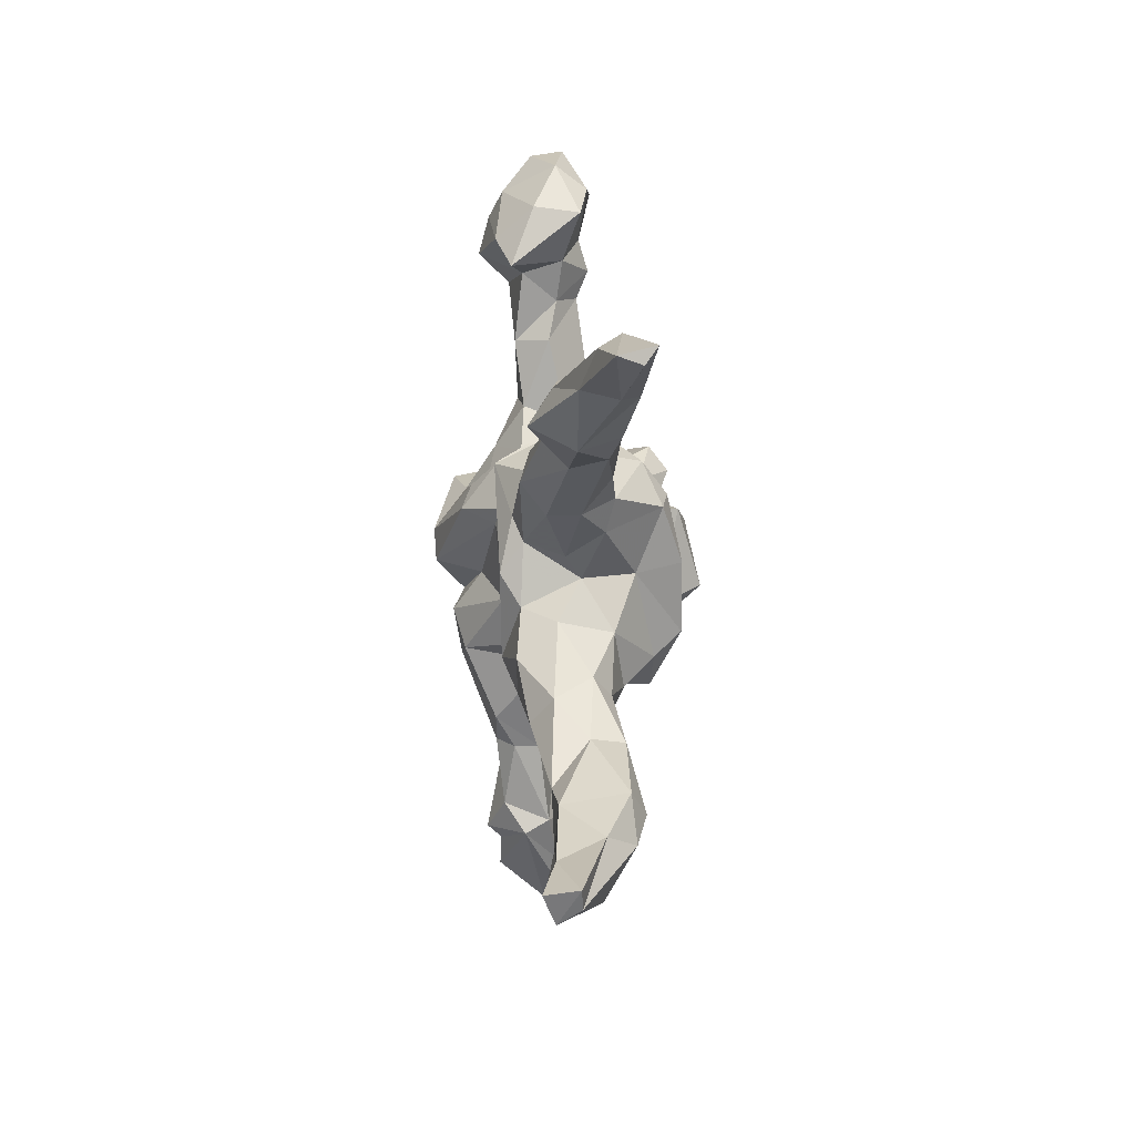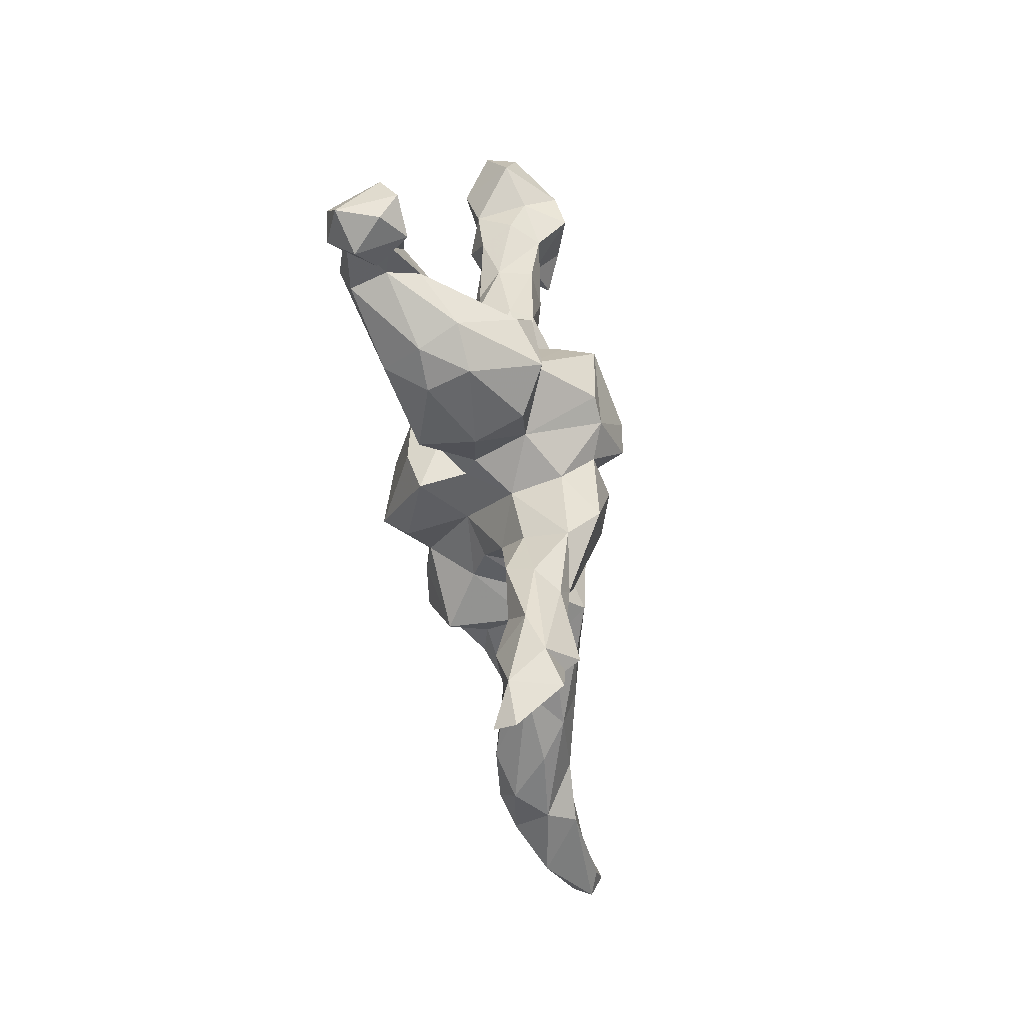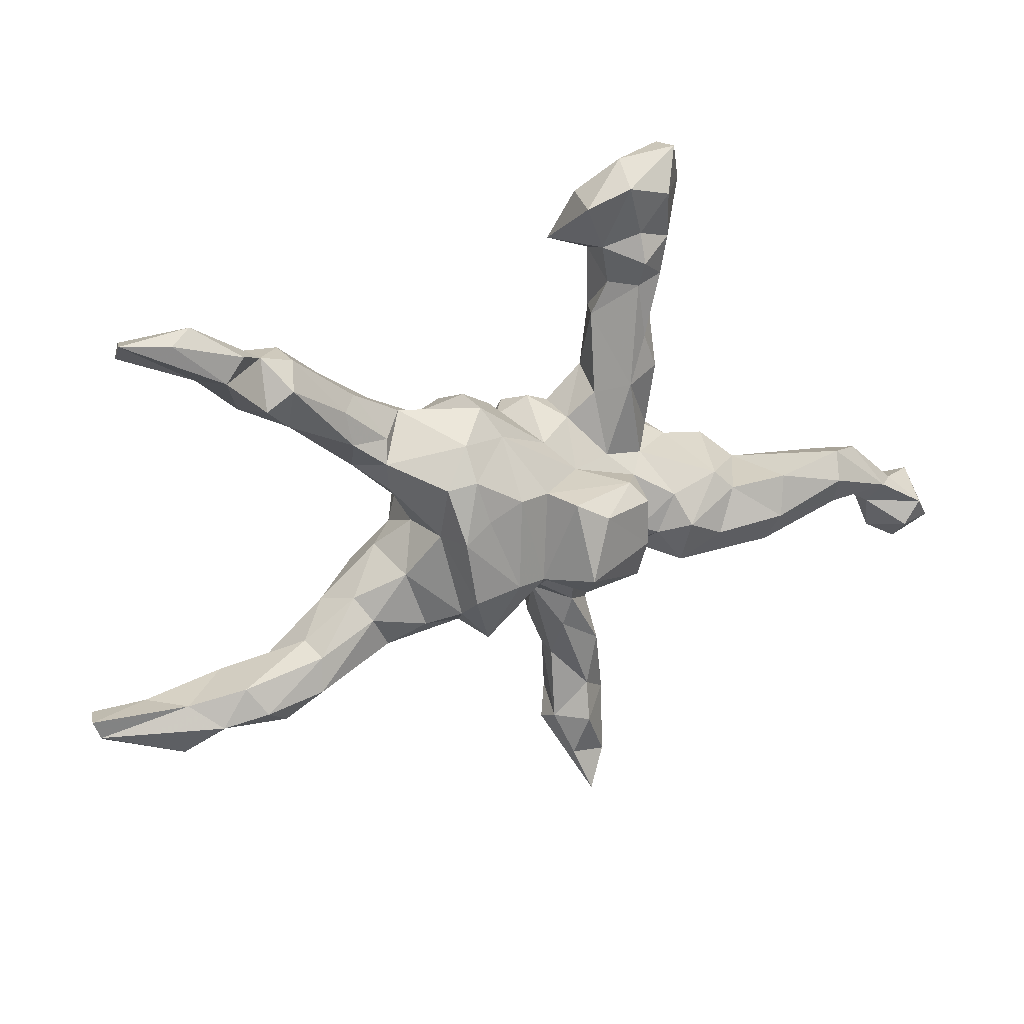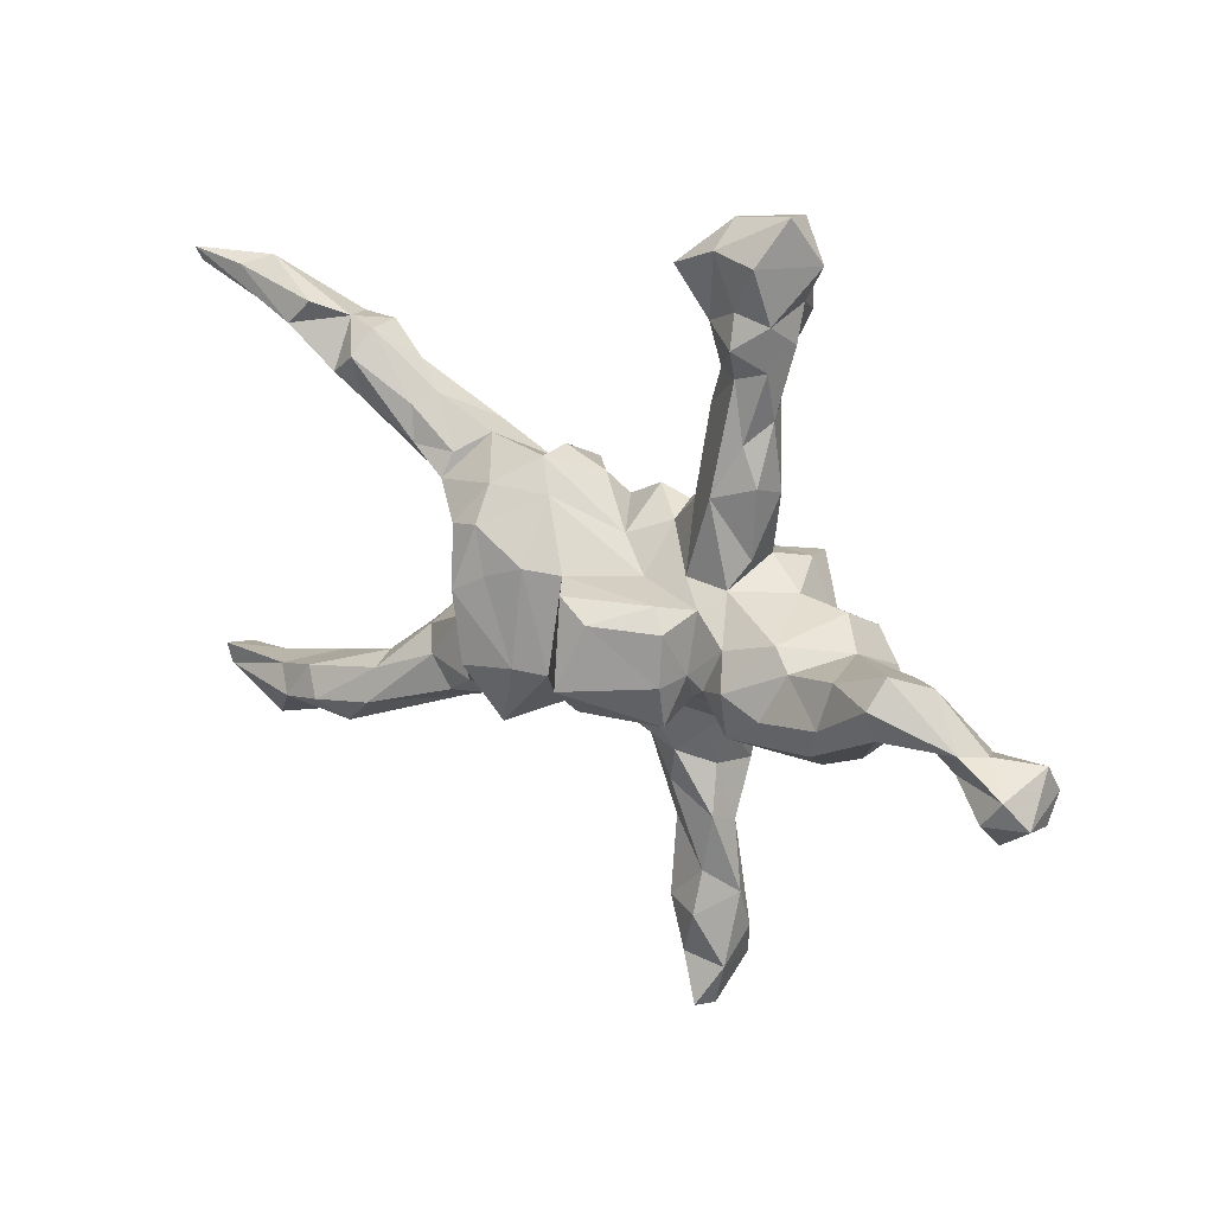
<metadata>
{"format":"obj","ext":"obj","renderer":"f3d","projection":"perspective","resolution":1024,"background":"white","views":[{"elev":14.3,"azim":88.9,"up":"+Y"},{"elev":-44.5,"azim":-80.6,"up":"+Y"},{"elev":26.8,"azim":156.5,"up":"+Y"},{"elev":21.9,"azim":-145.0,"up":"+Y"}]}
</metadata>
<code>
v 0.7642 0.4387 -0.08816
v 0.7611 0.4664 -0.1079
v 0.8415 -0.2818 -0.003022
v 0.7491 0.4499 -0.05047
v 0.5825 0.3637 -0.09218
v 0.8304 -0.2933 0.05233
v 0.6718 0.4486 -0.09993
v 0.8177 -0.3429 0.0327
v 0.7355 -0.2792 0.03154
v 0.7789 -0.3165 0.04874
v 0.8287 -0.3161 -0.004477
v 0.6316 0.4626 -0.06342
v 0.6279 0.3666 -0.06205
v 0.6055 -0.3123 0.03204
v 0.6496 0.444 -0.02795
v 0.6875 -0.362 -0.03767
v 0.6759 -0.2653 -0.04351
v 0.5466 0.4017 -0.07974
v 0.5417 0.2752 -0.002961
v 0.6194 0.3803 -0.002992
v 0.6255 -0.2976 -0.09015
v 0.5789 -0.232 -0.08267
v 0.5248 0.366 0.03273
v 0.5609 -0.3287 -0.01656
v 0.5468 -0.2783 -0.1074
v 0.5089 0.2899 -0.06963
v 0.5055 0.3061 0.06964
v 0.4635 0.3242 -0.07972
v 0.4477 -0.1914 -0.0256
v 0.5033 0.3742 -0.02926
v 0.5119 -0.2482 0.03496
v 0.4501 0.3647 -0.04069
v 0.4666 0.2481 -0.05106
v 0.5952 -0.2444 0.02549
v 0.5037 -0.3181 -0.07115
v 0.4322 0.2273 0.00771
v 0.4574 0.365 0.02517
v 0.4311 -0.2941 -0.003349
v 0.3546 0.1965 -0.06154
v 0.4344 -0.2023 -0.08095
v 0.4419 -0.2617 -0.09795
v 0.3364 0.272 -0.01887
v 0.364 0.2572 -0.05373
v 0.3926 0.3133 0.01033
v 0.376 -0.1892 0.06699
v 0.4076 0.2818 0.03998
v 0.3957 -0.1426 0.02931
v 0.2871 0.191 -0.04829
v 0.3535 -0.1208 -0.03228
v 0.3419 0.1357 -0.01386
v 0.2966 0.1512 -0.06782
v 0.3323 0.1852 0.08099
v 0.3261 0.1308 0.04028
v 0.3289 -0.1589 -0.06269
v 0.2868 0.09455 -0.05309
v 0.3803 -0.2519 0.04214
v 0.2657 -0.07431 -0.06884
v 0.2111 0.008822 -0.104
v 0.2795 0.2218 0.06592
v 0.2128 0.118 -0.1469
v 0.1649 0.1825 -0.1148
v 0.2346 0.006987 -0.0165
v 0.2471 0.219 0.001067
v 0.2425 -0.03842 0.08002
v 0.2925 -0.04891 0.02176
v 0.3146 -0.1029 0.087
v 0.1916 0.02167 -0.1796
v 0.2981 -0.2168 -0.05394
v 0.2661 -0.173 0.08625
v 0.1848 -0.138 -0.1361
v 0.1101 0.2199 -0.04971
v 0.1403 0.05024 -0.1652
v 0.1733 -0.09836 -0.1807
v 0.255 0.04811 0.009672
v 0.1645 -0.1884 -0.06699
v 0.2025 0.1021 0.09323
v 0.2955 -0.2395 -0.01537
v 0.2064 -0.1955 0.04799
v 0.219 0.0637 0.07578
v 0.2204 0.01196 0.1133
v 0.1862 0.1724 0.07398
v 0.1616 0.1275 -0.1561
v 0.07509 0.07399 -0.1549
v 0.1947 -0.1343 0.1113
v 0.1231 0.1706 0.1218
v 0.1317 -0.2012 -0.1316
v 0.07976 0.1694 -0.07769
v 0.1158 0.2204 0.01829
v 0.08547 -0.0886 -0.1694
v 0.1626 -0.07471 0.08859
v 0.03005 -0.09333 -0.151
v 0.01554 0.06865 -0.1322
v 0.05485 0.1813 0.04057
v 0.138 -0.1952 0.01426
v 0.0504 0.07963 0.1083
v 0.1293 -0.04948 0.09324
v 0.1041 0.1049 0.1004
v -0.03617 -0.07632 -0.226
v -0.01854 0.06159 -0.1856
v 0.04149 -0.1614 -0.0713
v 0.02811 0.04838 0.1219
v 0.09853 -0.1719 0.04943
v -0.01244 -0.1676 -0.04134
v 0.02977 0.1408 0.07128
v -0.152 0.05642 -0.1287
v -0.03158 0.1728 0.06491
v -0.02596 0.115 -0.02451
v 0.02689 -0.1585 0.06804
v -0.07505 0.03134 -0.1998
v -0.000678 0.1496 0.1158
v -0.1082 0.5497 -0.02266
v 0.01357 -0.08604 0.1092
v -0.009903 0.06587 0.1786
v -0.02701 -0.2097 0.03123
v -0.1181 0.559 0.05552
v -0.04485 -0.1236 -0.1769
v -0.09002 0.139 0.01492
v -0.07046 -0.123 -0.06313
v -0.1708 -0.1342 -0.1307
v -0.1886 0.03938 -0.07
v -0.1786 0.02318 -0.1499
v -0.1777 -0.06131 -0.1545
v -0.07887 0.06313 -0.05025
v -0.1873 0.621 0.01827
v -0.1125 0.07713 0.1395
v -0.08261 0.4639 0.09331
v -0.03549 0.1002 0.1629
v -0.07713 0.1515 0.07833
v -0.1368 0.5029 0.1202
v -0.1369 0.1875 -0.001802
v -0.05957 -0.3174 0.1244
v -0.1847 0.581 -0.03537
v -0.1526 0.4636 0.007069
v -0.1428 0.3299 0.03025
v -0.2134 0.4914 -0.02148
v -0.07804 -0.3777 0.04879
v -0.1541 0.4424 0.07498
v -0.1681 0.3932 0.01668
v -0.1901 0.2092 -0.04389
v -0.1681 -0.1137 -0.04902
v -0.1633 0.3249 0.08823
v -0.09124 -0.1303 0.1965
v -0.2273 0.5729 0.1086
v -0.1418 0.2156 0.07343
v -0.087 -0.3 0.01533
v -0.2295 0.2907 -0.01706
v -0.07871 -0.5147 0.03243
v -0.1013 -0.2413 0.00504
v -0.2168 0.4376 -0.03766
v -0.1472 0.07527 -0.03915
v -0.1304 0.001935 0.2293
v -0.2137 0.3904 -0.0181
v -0.07705 -0.3769 0.09201
v -0.1712 -0.18 0.03387
v -0.07217 -0.05977 0.147
v -0.1893 -0.05693 -0.09708
v -0.1103 -0.04819 0.2259
v -0.1408 -0.5227 0.002364
v -0.1505 -0.2696 0.05114
v -0.06864 -0.5362 0.07378
v -0.2178 0.06589 -0.03411
v -0.1444 -0.4496 0.02349
v -0.1628 -0.3492 0.02231
v -0.1151 -0.6007 0.01714
v -0.05586 -0.1905 0.176
v -0.2238 -0.07 -0.1067
v -0.2566 0.565 -0.04151
v -0.2541 0.2273 -0.01459
v -0.2144 -0.1297 -0.02446
v -0.09047 -0.4858 0.1105
v -0.1146 -0.3742 0.1241
v -0.1755 0.06499 0.1737
v -0.2766 -0.05024 -0.1403
v -0.2711 0.4761 -0.01452
v -0.2416 0.1098 -0.00503
v -0.2628 0.4038 -0.006347
v -0.2576 0.3234 0.02394
v -0.1653 -0.1122 0.1793
v -0.1395 -0.2217 0.1835
v -0.2328 0.336 0.08209
v -0.2886 0.6359 0.004919
v -0.1561 0.1431 0.1233
v -0.3201 0.5606 0.04794
v -0.2294 0.2138 0.08368
v -0.2772 0.4365 0.04951
v -0.2314 0.0982 0.07204
v -0.1651 -0.2841 0.1306
v -0.3431 0.0287 -0.09857
v -0.2417 0.4152 0.0982
v -0.2557 0.001748 -0.1051
v -0.2601 0.2071 0.04532
v -0.1626 -0.6922 0.04007
v -0.1938 -0.4892 0.06043
v -0.1857 -0.1671 0.1242
v -0.1735 -0.3684 0.07262
v -0.253 0.5272 0.1326
v -0.2733 0.4957 0.07573
v -0.1477 -0.6845 0.000459
v -0.1841 -0.6167 0.0306
v -0.2441 0.464 0.15
v -0.2805 0.6287 0.05939
v -0.1296 -0.5425 0.1411
v -0.1454 -0.4002 0.1129
v -0.1738 -0.6296 0.1196
v -0.2126 -0.07188 0.1999
v -0.1341 -0.5658 0.1168
v -0.293 -0.1672 -0.008969
v -0.1925 -0.5635 0.09284
v -0.2699 -0.133 -0.1128
v -0.3031 0.0591 0.0354
v -0.2625 0.07792 0.1396
v -0.3399 -0.08089 -0.1361
v -0.2589 -0.128 0.07233
v -0.3318 -0.1596 0.07984
v -0.3748 -0.003838 -0.1135
v -0.2508 0.06893 0.1969
v -0.2561 -0.05035 0.1956
v -0.4664 0.01591 -0.1421
v -0.4117 -0.1547 -0.06953
v -0.3528 -0.05117 0.09622
v -0.4532 -0.05615 -0.1626
v -0.384 0.04514 0.03922
v -0.437 -0.1485 0.006394
v -0.4324 -0.1086 -0.1424
v -0.3998 0.006907 0.107
v -0.4291 0.006519 -0.009102
v -0.4 -0.1118 0.1239
v -0.5567 -0.03871 -0.1765
v -0.4458 -0.04104 0.08855
v -0.5648 0.05786 -0.164
v -0.5401 -0.002347 -0.06136
v -0.4798 -0.1253 -0.072
v -0.5525 0.01397 -0.1991
v -0.5015 -0.09611 -0.003097
v -0.6224 0.04141 -0.1286
v -0.5711 0.02817 -0.08374
v -0.5762 -0.03209 -0.1112
v -0.6424 -0.04716 -0.09314
v -0.6607 -0.0794 -0.1297
v -0.7552 -0.08209 -0.1704
v -0.6784 -0.0365 -0.1603
v -0.6838 -0.06425 -0.06127
v -0.6853 -0.1498 -0.1001
v -0.7314 -0.1717 -0.1248
v -0.7101 -0.04016 -0.1258
v -0.7244 -0.1239 -0.1739
v -0.7777 -0.05417 -0.07947
v -0.7296 -0.1432 -0.041
v -0.7794 -0.1477 -0.07563
v -0.7829 -0.1015 -0.04812
v -0.7885 -0.1267 -0.1471
v 0.2351 -0.1736 -0.08538
f 145 136 162
f 111 133 132
f 135 149 174
f 167 135 174
f 149 176 174
f 174 176 185
f 197 174 185
f 167 132 135
f 167 174 183
f 174 197 183
f 124 132 181
f 181 132 167
f 124 181 201
f 167 183 181
f 201 181 183
f 164 160 198
f 198 160 192
f 199 164 198
f 199 198 192
f 199 192 204
f 199 204 208
f 147 160 164
f 164 199 158
f 193 158 199
f 199 208 193
f 158 147 164
f 162 147 158
f 158 193 162
f 163 162 193
f 145 162 163
f 148 145 163
f 73 70 86
f 73 86 89
f 89 86 91
f 91 86 100
f 91 100 118
f 100 103 118
f 36 52 53
f 36 46 52
f 50 36 53
f 33 19 36
f 80 85 97
f 80 76 85
f 76 81 85
f 79 52 76
f 53 52 79
f 113 151 157
f 113 127 151
f 101 113 157
f 79 76 80
f 64 79 80
f 64 80 84
f 66 64 84
f 66 84 69
f 45 66 69
f 56 45 69
f 45 47 66
f 31 45 56
f 31 47 45
f 24 31 56
f 14 31 24
f 14 34 31
f 34 17 22
f 9 17 34
f 24 16 14
f 8 14 16
f 17 3 11
f 9 3 17
f 4 15 20
f 4 12 15
f 1 2 4
f 27 23 37
f 20 23 27
f 15 12 23
f 20 15 23
f 13 4 20
f 1 4 13
f 36 27 46
f 19 20 27
f 14 9 34
f 10 9 14
f 8 10 14
f 10 6 9
f 8 6 10
f 6 3 9
f 6 8 3
f 11 3 8
f 11 8 16
f 155 112 101
f 96 101 112
f 190 173 188
f 229 231 234
f 105 99 109
f 105 109 121
f 120 105 121
f 120 190 161
f 190 188 161
f 161 188 210
f 188 215 226
f 188 226 222
f 119 98 116
f 98 119 122
f 173 209 212
f 212 209 224
f 212 224 221
f 209 219 224
f 224 219 232
f 98 122 109
f 215 173 212
f 212 221 215
f 234 231 237
f 188 173 215
f 215 218 226
f 226 218 230
f 226 236 231
f 226 230 236
f 243 248 244
f 65 62 64
f 142 178 179
f 165 142 179
f 112 142 165
f 90 112 108
f 90 96 112
f 47 65 66
f 47 49 65
f 84 90 102
f 94 78 102
f 78 84 102
f 78 69 84
f 47 29 49
f 131 165 179
f 77 56 78
f 56 69 78
f 38 56 77
f 31 29 47
f 34 22 29
f 24 56 38
f 35 24 38
f 22 21 25
f 22 17 21
f 80 90 84
f 66 65 64
f 31 34 29
f 41 25 35
f 25 21 35
f 170 171 203
f 153 171 170
f 170 203 202
f 129 143 196
f 129 115 143
f 129 196 200
f 129 200 137
f 126 129 137
f 126 115 129
f 126 111 115
f 30 28 32
f 30 26 28
f 85 88 93
f 71 88 81
f 42 48 63
f 42 43 48
f 32 43 42
f 28 39 43
f 32 28 43
f 28 26 33
f 127 110 106
f 97 93 104
f 85 93 97
f 85 81 88
f 63 71 81
f 59 63 81
f 28 33 39
f 125 128 182
f 95 104 110
f 59 42 63
f 133 137 138
f 134 138 141
f 237 232 234
f 237 231 238
f 238 231 236
f 244 248 249
f 221 224 228
f 228 224 232
f 228 232 237
f 238 243 239
f 238 242 243
f 243 242 248
f 248 242 250
f 250 242 247
f 249 248 250
f 218 215 221
f 218 221 233
f 230 218 233
f 221 228 233
f 237 238 239
f 242 238 236
f 236 235 242
f 235 241 245
f 242 235 245
f 242 245 247
f 236 230 235
f 246 243 244
f 246 244 251
f 251 244 249
f 241 239 240
f 239 243 246
f 240 239 246
f 246 251 240
f 240 251 247
f 247 251 250
f 250 251 249
f 233 228 241
f 230 233 241
f 228 237 241
f 241 237 239
f 245 241 240
f 245 240 247
f 230 241 235
f 144 141 184
f 141 180 184
f 144 134 141
f 182 144 184
f 93 88 71
f 172 186 211
f 182 186 172
f 182 184 186
f 128 144 182
f 128 117 144
f 106 117 128
f 106 107 117
f 104 107 106
f 110 104 106
f 93 107 104
f 93 71 107
f 71 87 107
f 63 61 71
f 61 63 51
f 48 51 63
f 48 39 51
f 125 182 172
f 217 216 220
f 216 211 220
f 127 106 128
f 39 48 43
f 216 172 211
f 161 150 120
f 150 123 120
f 123 105 120
f 92 105 123
f 92 99 105
f 82 72 83
f 82 67 72
f 60 67 82
f 227 229 234
f 92 83 91
f 89 91 83
f 72 89 83
f 67 89 72
f 223 214 227
f 58 70 73
f 67 58 73
f 67 73 89
f 207 214 223
f 207 213 214
f 169 213 207
f 140 154 169
f 140 118 154
f 118 148 154
f 118 140 119
f 103 148 118
f 227 225 229
f 220 225 227
f 220 210 225
f 23 12 30
f 23 30 37
f 27 37 46
f 4 2 12
f 19 27 36
f 52 59 81
f 76 52 81
f 13 19 5
f 5 19 26
f 26 19 33
f 44 42 59
f 52 46 59
f 46 44 59
f 1 13 2
f 7 2 5
f 2 13 5
f 7 5 18
f 13 20 19
f 18 5 30
f 30 5 26
f 30 32 37
f 37 32 44
f 46 37 44
f 44 32 42
f 2 7 12
f 12 7 18
f 12 18 30
f 21 11 16
f 16 24 21
f 21 24 35
f 17 11 21
f 211 210 220
f 67 60 58
f 213 220 227
f 214 213 227
f 220 213 217
f 169 154 213
f 154 194 213
f 70 57 252
f 57 70 58
f 57 54 252
f 148 159 154
f 148 114 145
f 103 114 148
f 103 108 114
f 100 102 103
f 86 94 100
f 75 94 86
f 70 75 86
f 252 68 75
f 252 75 70
f 187 159 195
f 154 159 187
f 159 163 195
f 148 163 159
f 145 114 136
f 195 163 193
f 154 187 194
f 102 100 94
f 203 187 195
f 50 33 36
f 39 33 50
f 205 216 217
f 205 151 216
f 151 172 216
f 127 172 151
f 127 125 172
f 127 128 125
f 101 95 113
f 95 110 113
f 95 97 104
f 50 53 74
f 51 50 55
f 39 50 51
f 157 151 205
f 96 95 101
f 96 97 95
f 90 97 96
f 80 97 90
f 74 79 62
f 53 79 74
f 55 50 74
f 178 157 205
f 155 178 142
f 155 157 178
f 155 101 157
f 112 155 142
f 64 62 79
f 113 110 127
f 135 133 149
f 132 133 135
f 177 189 185
f 177 180 189
f 185 176 177
f 171 131 179
f 65 49 57
f 102 90 108
f 108 112 165
f 41 35 77
f 35 38 77
f 153 131 171
f 203 171 187
f 22 25 40
f 40 25 41
f 29 22 40
f 68 41 77
f 94 77 78
f 114 131 136
f 136 131 153
f 171 179 187
f 54 40 41
f 29 40 49
f 40 54 49
f 41 68 54
f 252 54 68
f 68 77 94
f 68 94 75
f 103 102 108
f 114 108 165
f 114 165 131
f 187 179 194
f 49 54 57
f 179 178 194
f 178 205 194
f 213 194 205
f 65 57 62
f 62 57 58
f 213 205 217
f 55 74 62
f 55 62 58
f 149 152 176
f 149 138 152
f 149 133 138
f 176 146 177
f 176 152 146
f 139 146 152
f 138 134 152
f 134 139 152
f 184 180 191
f 177 191 180
f 177 168 191
f 177 146 168
f 134 130 139
f 130 150 139
f 71 61 87
f 191 175 186
f 117 150 130
f 117 123 150
f 82 83 87
f 61 82 87
f 60 82 61
f 51 60 61
f 225 222 229
f 210 222 225
f 186 210 211
f 107 123 117
f 87 123 107
f 87 92 123
f 60 55 58
f 51 55 60
f 144 130 134
f 186 184 191
f 144 117 130
f 136 147 162
f 147 153 170
f 147 136 153
f 208 203 195
f 195 193 208
f 203 208 202
f 160 147 170
f 206 202 208
f 206 208 204
f 160 206 204
f 206 160 202
f 192 160 204
f 143 124 201
f 115 124 143
f 196 201 183
f 197 196 183
f 143 201 196
f 111 132 124
f 115 111 124
f 196 197 200
f 197 189 200
f 185 189 197
f 111 126 133
f 189 137 200
f 141 189 180
f 141 137 189
f 138 137 141
f 133 126 137
f 160 170 202
f 190 166 173
f 175 191 168
f 234 223 227
f 161 210 186
f 210 188 222
f 222 226 229
f 229 226 231
f 87 83 92
f 139 150 161
f 139 161 175
f 175 161 186
f 168 139 175
f 146 139 168
f 116 91 118
f 116 118 119
f 209 169 207
f 207 223 219
f 98 91 116
f 122 119 156
f 156 119 140
f 156 140 166
f 140 169 166
f 166 209 173
f 166 169 209
f 209 207 219
f 219 223 232
f 232 223 234
f 91 99 92
f 99 91 98
f 99 98 109
f 121 109 122
f 121 122 156
f 120 121 156
f 120 156 190
f 156 166 190

</code>
